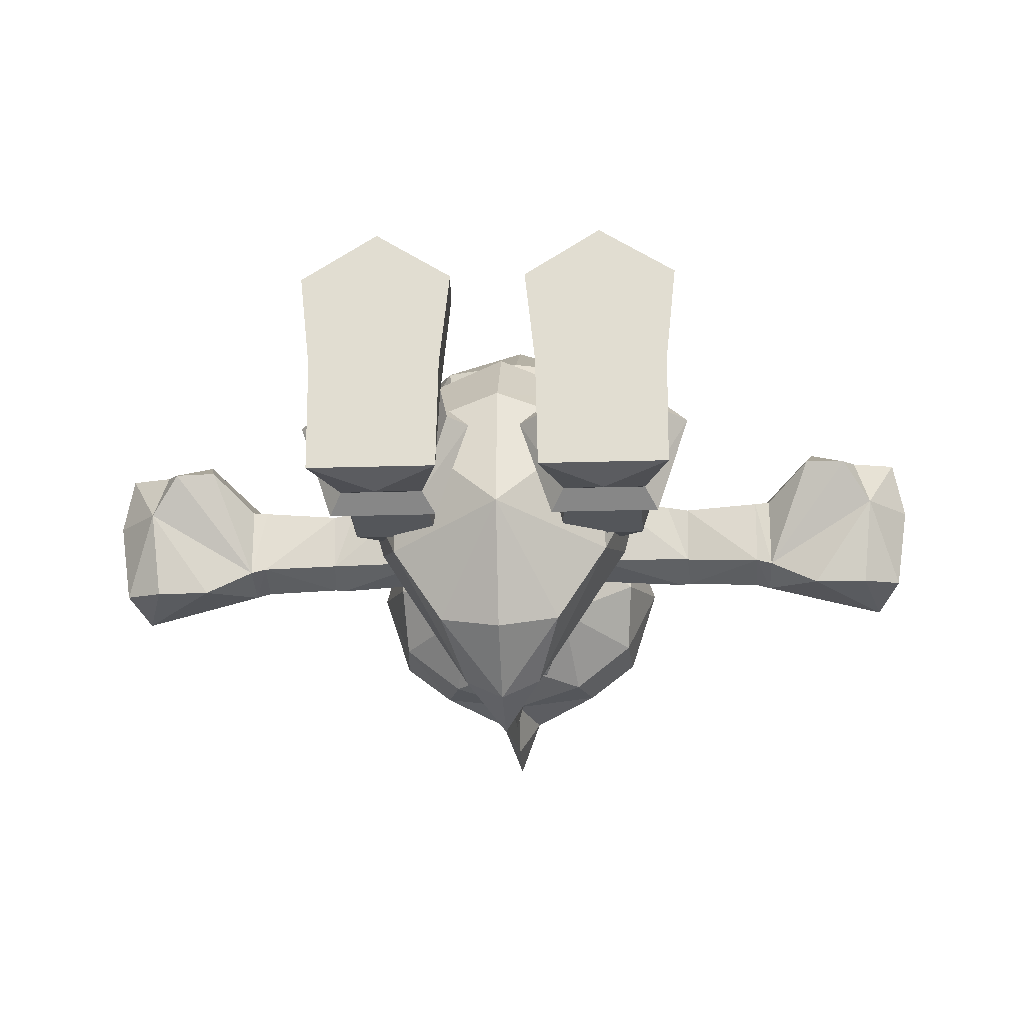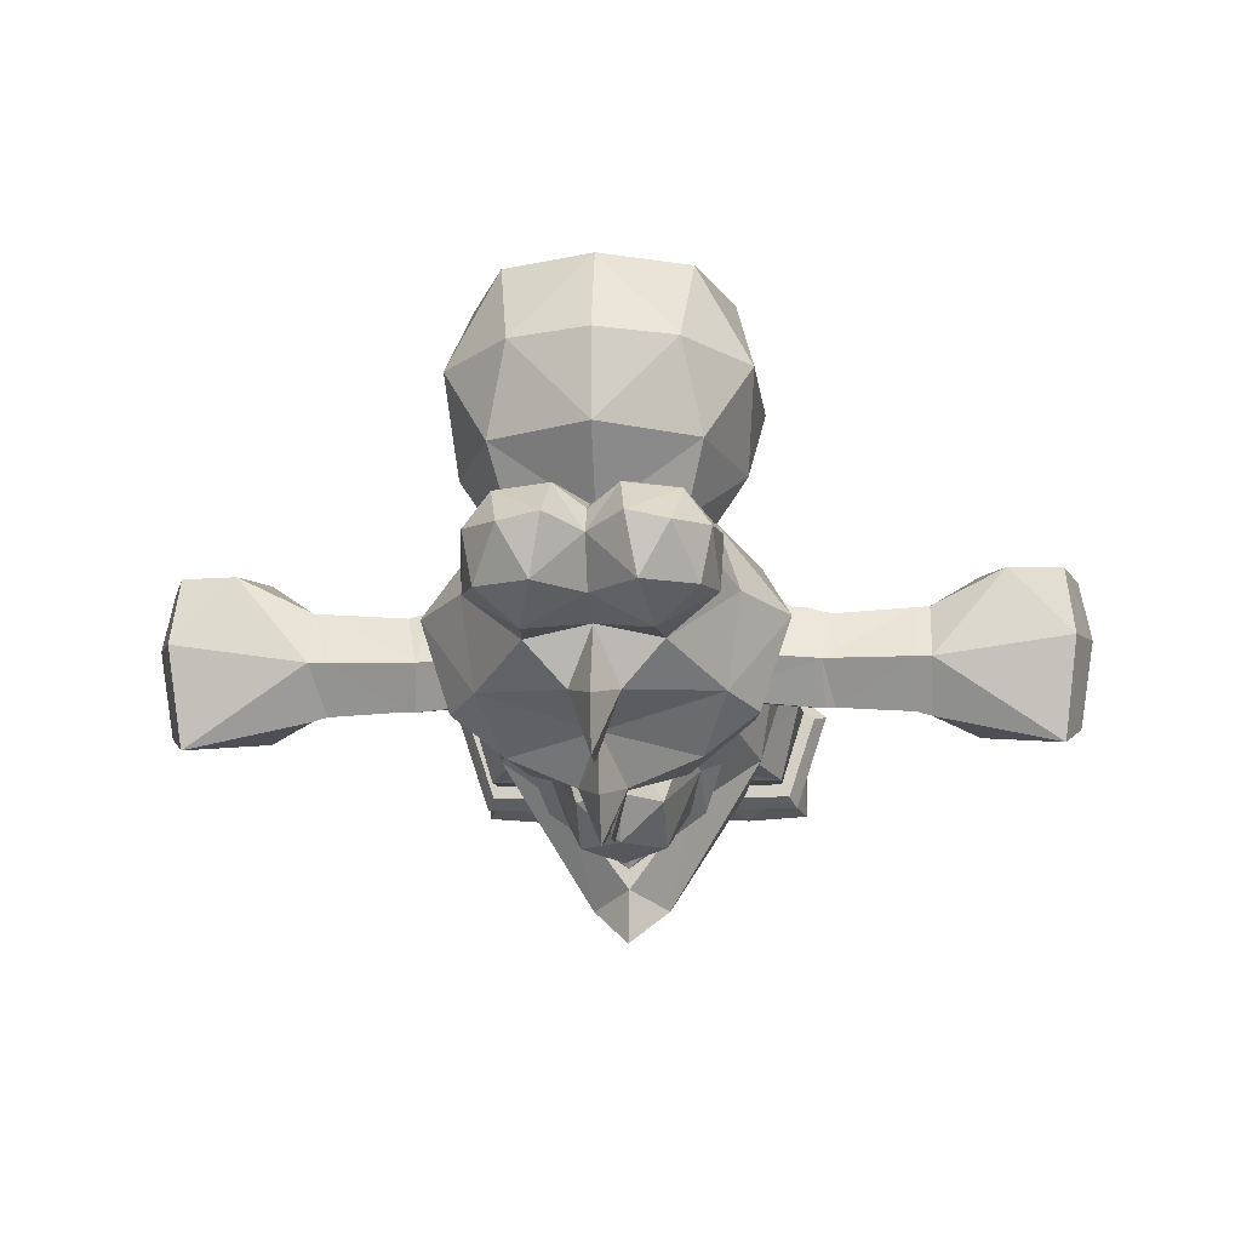
<metadata>
{"format":"obj","ext":"obj","renderer":"f3d","projection":"perspective","resolution":1024,"background":"white","views":[{"elev":-22.4,"azim":3.1,"up":"+Z"},{"elev":-10.6,"azim":-176.1,"up":"+Z"}]}
</metadata>
<code>
o arm_l2.001
v 6.104 10.18 1.122
v 4.413 10.29 0.9934
v 4.467 10.2 -0.9636
v 6.116 10.14 -1.053
v -3.264 3.367 -1.675
v -1.514 3.375 -1.714
v -1.038 4.212 -0.1316
v -3.002 2.289 -1.499
v -3.319 2.289 -0.323
v 4.428 9.285 0.6458
v 6.069 10.83 -0.01049
v -2.238 16.49 0.8464
v -1.699 17.69 1.889
v -1.734 18.79 1.71
v 2.238 16.49 0.8464
v 1.699 17.69 1.889
v 1.734 18.79 1.71
v 0.6211 19.02 1.796
v 0.7344 19.85 1.1
v -1e-06 19.18 0.8464
v -1.555 19.69 0.9519
v -2.254 18.86 0.9988
v 1.555 19.69 0.9519
v -0.2617 12.58 0.5847
v 0.2617 12.58 0.5847
v 0.5977 12.4 1.624
v 0 10.66 0.198
v 1.488 11.72 1.761
v 0 11.51 1.983
v 0 11.55 2.694
v -1.531 12.65 2.218
v -2.191 14.76 1.932
v -2.402 15.43 -1.435
v -2.582 14.42 6.401
v -1.438 11.4 4.077
v 1.984 13.09 2.628
v 0.9727 12.73 1.823
v 1.617 13.39 2.276
v 3.027 12.93 1.409
v 2.988 14.44 -1.697
v 1.898 14.44 -2.548
v 2.402 15.43 -1.435
v 0 17.94 5.014
v 0 17.87 3.237
v 1.629 17.48 4.932
v 3.137 13.62 4.366
v 0 17.31 -0.4622
v -1e-06 17.7 -2.95
v -1e-06 15.2 -4.325
v 1.852 16.32 6.639
v 2.582 14.42 6.401
v 1.852 12.69 6.194
v 2.672 15.61 0.4441
v 1.328 17.17 -0.7239
v 0.3945 12.27 -2.536
v -0.3945 12.27 -2.536
v -1.898 14.44 -2.548
v -1.219 18.47 -0.7629
v 1.566 13.05 -2.7
v -1.566 13.05 -2.7
v -1.246 11.33 -1.267
v 2.043 18.94 -0.07934
v 0.957 19.6 -0.09106
v -2.988 14.44 -1.697
v -2.977 12.25 -0.2473
v -1.773 11.3 0.3152
v -1.562 14.17 1.819
v -1.609 8.617 -2.048
v -1.355 7.812 -2.849
v 1.684 7.656 -2.825
v 1.355 7.812 -2.849
v 0 8.66 -3.993
v 2.586 9.027 0.8035
v -0.6953 11.15 -0.7356
v -1.789 10.96 0.1277
v -0.8984 11.16 0.9285
v 0.9102 10.09 -2.876
v 0 10.52 2.128
v 0 12.02 0.155
v -4.192 10.82 -0.03002
v -3.927 10.32 1.115
v 2.418 7.777 -1.142
v 4.259 10.23 -0.9832
v 1.316 7.113 -2.63
v 1.164 10.52 1.495
v 1.758 10.33 1.233
v 1.789 10.96 0.1277
v 0.6953 11.15 -0.7356
v 2.066 8.609 2.182
v -1.316 7.113 -2.63
v -1.758 10.33 1.233
v -4.259 10.23 -0.9831
v -4.428 9.285 0.6458
v 3.211 7.125 0.5066
v 2.273 4.019 0.616
v 0 3.652 1.35
v -2.508 5.351 1.843
v -2.066 8.609 2.182
v 2.194 5.95 0.97
v -2.273 4.019 0.616
v 0 7.086 -4.411
v 0.8359 6.133 -4.806
v 1.609 5.16 -1.536
v -2.426 4.652 -2.13
v 2.444 6.165 -1.335
v 3.687 5.403 -0.1433
v -6.444 9.074 -0.8855
v -8.022 10.56 1.876
v -8.561 8.672 1.536
v -8.245 8.051 1.357
v -9.143 10.38 -1.757
v -9.377 10.82 0.4114
v -7.51 8.914 -1.448
v 6.108 9.137 0.72
v 6.104 9.129 -0.7761
v 6.444 10.13 -1.147
v 6.444 10.83 -0.006588
v 7.51 8.914 -1.448
v 9.143 10.38 -1.757
v 8.022 10.56 1.876
v 8.245 8.051 1.357
v 8.561 8.672 1.536
v 8.874 8.434 0.4543
v 9.553 9.371 -1.362
v 9.577 9.36 1.747
v 9.194 10.52 1.849
v 9.834 9.453 0.4973
v 0.8506 2.889 -0.1003
v 0.5693 2.459 0.001221
v 4.026 2.889 -0.1003
v 4.304 2.459 0.001221
v 3.429 2.889 -1.901
v 1.444 2.889 -1.901
v 1.272 2.459 -2.128
v 1.019 2.021 0.03247
v 1.55 2.021 -1.757
v 3.327 2.021 -1.757
v 3.858 2.021 0.03247
v 3.843 -0.001953 0.3879
v 3.757 1.451 0.3918
v 1.038 4.211 -0.1316
v 1.515 2.287 -0.2683
v 2.437 2.232 2.474
v 2.437 1.334 3.661
v 2.437 -0.001955 3.49
v -6.104 9.129 -0.7761
v -4.467 10.2 -0.9636
v -4.413 10.29 0.9934
v -3.938 9.266 0.7239
v -6.104 10.18 1.122
v -2.418 17.64 1.096
v -1.676 16.27 1.749
v -0.707 17.83 2.085
v 0 18.07 1.608
v -0.6211 19.02 1.796
v 1.676 16.27 1.749
v 2.418 17.64 1.096
v 0.707 17.83 2.085
v -0.7344 19.85 1.1
v 0 16.69 1.718
v 2.254 18.86 0.9988
v 0 18.74 1.366
v -2.062 8.507 -1.88
v -1.684 7.656 -2.825
v 0 7.207 -3.974
v 0 7.464 -3.63
v 2.062 8.507 -1.88
v 1.609 8.617 -2.048
v 1.355 9.632 -1.54
v 1.641 9.753 -1.294
v 0 10.87 -1.279
v 0 10.47 -1.474
v -1.355 9.632 -1.54
v -1.641 9.753 -1.294
v 2.437 2.889 1.22
v 2.437 2.459 1.513
v 3.604 2.459 -2.128
v 2.437 2.021 1.048
v -1.018 2.023 0.03247
v -2.436 2.46 1.513
v -2.436 2.023 1.048
v -3.858 2.023 0.03247
v -4.303 2.46 0.001221
v -3.604 2.46 -2.128
v -3.327 2.023 -1.757
v -0.8501 2.886 -0.1003
v -1.444 2.886 -1.901
v -3.432 2.886 -1.901
v 0 12.85 0.5847
v 0 13.05 1.62
v 0 10.43 -2.724
v 0.9102 8.914 -3.716
v 1.03 -0.001953 0.3879
v 1.081 -0.001953 -2.03
v 3.823 -0.001953 -2.03
v -3.842 -0.000488 0.3879
v -1.034 -0.000488 0.3879
v -4.065 -0.000489 2.443
v 0 11.95 2.964
v -1.488 11.72 1.761
v -1.617 13.39 2.276
v -3.027 12.93 1.409
v -2.672 15.61 0.4441
v -3.613 14.28 0.2097
v 2.039 9.218 -0.6418
v 4.399 9.41 -0.616
v 3.938 9.266 0.7239
v 3.927 10.32 1.115
v 4.192 10.82 -0.03003
v -1.852 16.32 6.639
v -2.969 16.14 4.678
v -1.852 12.69 6.194
v 0 14.22 7.534
v 0 11.91 6.077
v 0 12.18 2.487
v 1.438 11.4 4.077
v 1.562 14.17 1.819
v 0 12.12 1.823
v -0.9727 12.73 1.823
v -0.5977 12.4 1.624
v 0 13.3 1.823
v 0 12.73 1.917
v 1.531 12.65 2.218
v 2.977 12.25 -0.2473
v 2.883 13.1 -1.63
v 3.613 14.28 0.2097
v 1.77 10.38 -0.7629
v -6.116 10.14 -1.053
v -6.444 10.13 -1.147
v -6.069 10.83 -0.01049
v -6.108 9.137 0.72
v 1.12 1.451 0.3918
v 2.444 0.877 -2.229
v 0 5.187 2.909
v 2.508 5.351 1.843
v -2.418 7.054 2.284
v -3.211 7.125 0.5066
v -2.586 9.027 0.8035
v 2.969 16.14 4.678
v 2.043 16.99 3.093
v 2.809 14.82 2.835
v -2.043 16.99 3.093
v -1.629 17.48 4.932
v 2.191 14.76 1.932
v 6.444 9.074 -0.8855
v 6.444 10.15 1.15
v -4.399 9.41 -0.616
v -3.823 -0.000488 -2.03
v -1.549 2.023 -1.757
v -2.444 0.8745 -2.229
v -1.12 1.453 0.3918
v -1.081 -0.000488 -2.03
v -1e-06 18.01 -1.853
v 0.5 16.93 -1.622
v -1e-06 16.78 -2.97
v -0.5 16.93 -1.622
v 0 15.8 -2.236
v -1e-06 15.75 -3.423
v 0.4766 14.77 -3.185
v -1e-06 14.05 -4.126
v -0.4766 14.77 -3.185
v 0 13.32 -3.138
v 1.44 4.665 -1.776
v 3.265 3.37 -1.675
v 2.483 3.838 1.232
v 3.319 2.287 -0.323
v 0 4.398 -4.056
v 1.328 4.742 -3.767
v 0 3.23 -1.486
v -1.328 4.742 -3.767
v 0 5.89 -5.263
v -0.8359 6.133 -4.806
v -3.137 13.62 4.366
v -2.809 14.82 2.835
v 0 11.11 -2.849
v 0 11.27 -1.618
v 0 12.62 -3.896
v 0 11.58 -3.876
v -3.272 4.661 -1.745
v -1.44 4.665 -1.776
v -1.838 2.289 -1.569
v -1.514 2.289 -0.2683
v -1.77 10.38 -0.7629
v 0 7.078 3.315
v 0 8.636 3.135
v 2.418 7.054 2.284
v -9.577 9.36 1.747
v -7.545 9.071 1.966
v -2.039 9.218 -0.6418
v 0 8.296 0.7566
v 0 6.074 -0.8098
v 3.297 5.929 -0.01294
v -0.9102 10.09 -2.876
v -0.9102 8.914 -3.716
v 0 9.773 -3.677
v -2.194 5.95 0.97
v -2.487 3.946 1.259
v -3.686 5.403 -0.1433
v -0.957 19.6 -0.09106
v -2.043 18.94 -0.07934
v -1e-06 18.58 -0.1418
v -7.358 8.207 1.45
v -8.874 8.434 0.4543
v 0 13.92 -0.5403
v 2.397 2.287 0.6614
v 1.835 2.287 -1.569
v 3.003 2.287 -1.499
v -2.436 2.234 2.474
v -3.983 1.343 2.509
v 2.359 17.89 -0.01293
v 1.219 18.47 -0.7629
v -2.883 13.1 -1.63
v 2.487 3.946 1.259
v 2.792 6.653 -0.1941
v -2.359 17.89 -0.01293
v -1.328 17.17 -0.7239
v -1.984 13.09 2.628
v -9.834 9.453 0.4973
v -9.553 9.371 -1.362
v -9.194 10.52 1.849
v 0 7.465 -5.595
v -1.164 10.52 1.495
v 8.694 8.867 -1.471
v 2.426 4.652 -2.13
v 0.8936 1.342 2.509
v 4.062 -0.001954 2.443
v 3.983 1.342 2.509
v -2.401 2.289 0.6614
v 1.125 9.824 -1.099
v 1.441 5.094 0.4714
v 9.377 10.82 0.4114
v -6.444 10.15 1.15
v -6.444 9.106 0.7356
v -6.444 10.83 -0.006588
v 1.246 11.33 -1.267
v 2.852 6.457 -1.54
v 0.8984 11.16 0.9285
v 7.545 9.071 1.966
v 0.8115 -0.001954 2.443
v -3.297 5.929 -0.01294
v -2.852 6.457 -1.54
v -2.418 7.777 -1.142
v 6.444 9.106 0.7356
v 7.358 8.207 1.45
v -8.694 8.867 -1.471
v 1.773 11.3 0.3152
v 0 17.03 6.71
v -0.8931 1.343 2.509
v -2.436 -0.00049 3.49
v -1.609 5.16 -1.536
v -2.444 6.165 -1.335
v -1.125 9.824 -1.099
v -4.026 2.886 -0.1003
v 1.515 3.374 -1.714
v 3.269 4.661 -1.745
v 3.788 4.208 -0.1394
v -1.441 5.094 0.4714
v -2.792 6.653 -0.1941
v -2.483 3.84 1.232
v -1.272 2.46 -2.128
v -0.5728 2.46 0.001221
v -2.436 2.886 1.22
v -3.756 1.453 0.3918
v -3.788 4.208 -0.1394
v -2.436 1.335 3.661
v -0.811 -0.000489 2.443
f 1 2 114
f 114 10 115
f 115 206 3
f 3 83 209
f 115 3 4
f 5 279 6
f 6 280 7
f 281 5 6
f 5 8 9
f 359 9 328
f 207 10 208
f 208 2 209
f 209 1 11
f 209 227 87
f 209 87 208
f 86 207 208
f 24 190 189
f 24 26 220
f 27 28 29
f 29 30 200
f 200 199 31
f 31 201 202
f 202 32 204
f 204 203 33
f 243 211 210
f 210 34 213
f 213 212 214
f 214 35 216
f 216 215 36
f 36 217 244
f 190 37 26
f 26 218 220
f 220 219 190
f 190 221 37
f 37 222 218
f 38 199 223
f 223 28 39
f 39 224 226
f 226 225 40
f 40 41 42
f 243 43 44
f 44 45 240
f 240 239 241
f 241 46 36
f 211 243 242
f 242 44 160
f 160 240 156
f 156 241 244
f 47 254 253
f 253 48 256
f 256 255 257
f 257 259 258
f 258 49 261
f 261 260 262
f 45 50 239
f 239 51 46
f 46 52 216
f 212 34 273
f 273 211 274
f 274 242 152
f 156 244 15
f 15 53 54
f 54 42 254
f 55 276 275
f 275 56 278
f 278 277 55
f 316 256 33
f 33 257 57
f 57 261 262
f 22 21 300
f 300 299 58
f 58 301 47
f 244 217 38
f 38 304 199
f 335 55 59
f 59 262 41
f 57 262 60
f 60 56 61
f 54 311 310
f 310 62 161
f 20 63 301
f 301 311 47
f 60 312 57
f 57 64 33
f 22 300 315
f 315 58 316
f 212 273 35
f 35 317 215
f 31 202 200
f 200 65 66
f 202 204 65
f 65 312 61
f 21 159 299
f 299 20 301
f 316 12 315
f 315 151 22
f 161 157 310
f 310 15 54
f 346 27 335
f 335 276 55
f 273 274 317
f 317 32 67
f 40 42 226
f 226 53 244
f 224 28 346
f 225 224 335
f 29 200 27
f 210 213 347
f 41 225 59
f 50 213 51
f 223 39 38
f 50 45 347
f 304 67 201
f 311 63 62
f 23 63 19
f 66 61 27
f 67 304 215
f 12 316 203
f 152 12 32
f 42 41 257
f 210 347 243
f 253 256 47
f 28 199 30
f 64 312 204
f 258 261 257
f 55 275 278
f 256 316 47
f 173 163 174
f 69 165 164
f 70 168 167
f 170 172 171
f 293 172 191
f 294 166 69
f 73 206 207
f 352 283 74
f 74 75 76
f 76 91 322
f 98 236 285
f 285 284 286
f 289 283 352
f 171 174 290
f 290 163 291
f 165 70 291
f 290 170 171
f 69 68 294
f 294 293 295
f 295 191 77
f 322 78 76
f 76 79 74
f 283 80 75
f 75 81 91
f 91 98 322
f 322 285 78
f 82 329 205
f 205 227 83
f 71 192 168
f 168 77 169
f 329 82 84
f 79 78 337
f 337 85 86
f 86 87 337
f 337 88 79
f 89 86 85
f 342 289 352
f 329 88 227
f 294 295 72
f 352 90 342
f 84 352 329
f 68 173 293
f 205 83 206
f 285 89 85
f 80 150 148
f 149 238 91
f 247 92 289
f 149 81 93
f 81 80 148
f 336 82 94
f 94 205 73
f 95 235 96
f 96 234 97
f 97 236 237
f 237 98 238
f 324 269 268
f 268 267 271
f 271 270 272
f 286 234 235
f 291 164 165
f 291 167 290
f 95 292 235
f 235 94 286
f 286 89 285
f 330 313 99
f 324 95 269
f 269 96 100
f 341 90 272
f 272 101 321
f 272 321 271
f 271 102 268
f 103 263 330
f 330 141 313
f 84 336 102
f 94 73 89
f 272 104 341
f 341 340 237
f 341 237 342
f 324 336 292
f 90 84 101
f 104 270 269
f 237 238 289
f 237 340 97
f 350 357 280
f 103 355 263
f 292 95 324
f 102 336 324
f 141 263 354
f 99 106 314
f 141 265 313
f 105 106 355
f 106 313 356
f 107 229 146
f 333 107 231
f 320 287 108
f 108 109 288
f 288 110 302
f 302 107 333
f 107 110 303
f 303 109 287
f 111 319 112
f 112 318 320
f 302 333 288
f 288 332 108
f 332 334 108
f 108 112 320
f 287 318 303
f 303 319 345
f 229 334 228
f 111 229 113
f 319 111 345
f 112 334 111
f 107 303 113
f 231 332 333
f 343 114 245
f 245 115 116
f 116 4 117
f 117 11 246
f 245 116 118
f 118 119 323
f 246 120 117
f 117 331 119
f 344 121 338
f 338 122 120
f 245 118 123
f 123 323 124
f 125 122 123
f 123 121 245
f 331 126 127
f 126 120 125
f 338 343 344
f 125 123 127
f 343 245 344
f 119 331 124
f 246 114 343
f 338 120 246
f 116 117 119
f 129 175 128
f 130 177 132
f 128 134 129
f 129 136 135
f 137 131 138
f 176 135 178
f 339 139 326
f 178 135 232
f 232 136 194
f 194 233 195
f 195 137 140
f 140 138 178
f 266 265 305
f 305 141 142
f 142 354 306
f 306 264 307
f 232 325 143
f 143 144 327
f 325 339 144
f 144 145 326
f 327 140 143
f 143 178 232
f 193 325 232
f 232 194 193
f 130 128 175
f 146 228 147
f 147 230 80
f 148 231 93
f 231 146 93
f 93 247 149
f 146 147 247
f 150 230 332
f 147 80 92
f 68 164 163
f 165 71 70
f 167 169 170
f 172 174 171
f 175 131 130
f 132 134 133
f 136 177 137
f 138 176 178
f 179 180 181
f 183 185 182
f 362 361 186
f 360 188 187
f 190 25 189
f 172 77 191
f 166 192 71
f 139 194 195
f 197 198 196
f 30 29 28
f 199 200 30
f 201 31 199
f 32 202 201
f 203 204 32
f 205 94 82
f 206 73 205
f 10 207 206
f 2 208 10
f 1 209 2
f 34 210 211
f 212 213 34
f 35 214 212
f 215 216 35
f 217 36 215
f 218 26 37
f 219 220 218
f 221 190 219
f 222 37 221
f 219 218 222
f 28 223 199
f 224 39 28
f 225 226 224
f 41 40 225
f 10 114 2
f 206 115 10
f 83 3 206
f 227 209 83
f 228 146 229
f 230 147 228
f 150 80 230
f 231 148 150
f 136 232 135
f 233 194 136
f 137 195 233
f 138 140 137
f 234 96 235
f 236 97 234
f 98 237 236
f 91 238 98
f 45 44 43
f 239 240 45
f 46 241 239
f 216 36 46
f 44 242 243
f 240 160 44
f 241 156 240
f 36 244 241
f 115 245 114
f 4 116 115
f 11 117 4
f 1 246 11
f 146 231 107
f 247 93 146
f 238 149 247
f 185 248 363
f 249 250 185
f 251 252 249
f 48 253 254
f 255 256 48
f 254 257 255
f 49 258 259
f 260 261 49
f 259 262 260
f 355 354 263
f 356 264 355
f 265 266 356
f 51 239 50
f 52 46 51
f 214 216 52
f 267 268 269
f 270 271 267
f 104 272 270
f 211 273 34
f 242 274 211
f 160 152 242
f 53 15 244
f 42 54 53
f 257 254 42
f 56 275 276
f 277 278 56
f 262 55 277
f 279 5 364
f 280 6 279
f 281 6 282
f 8 5 281
f 75 74 283
f 91 76 75
f 284 285 236
f 234 286 284
f 109 108 287
f 110 288 109
f 92 247 147
f 283 289 92
f 163 290 174
f 291 163 164
f 167 291 70
f 170 290 167
f 94 235 292
f 89 286 94
f 293 294 68
f 191 295 293
f 296 297 357
f 358 298 296
f 257 33 256
f 261 57 257
f 299 300 21
f 301 58 299
f 110 107 302
f 109 303 110
f 304 38 217
f 201 199 304
f 141 305 265
f 354 142 141
f 264 306 354
f 266 307 264
f 308 309 365
f 181 363 308
f 262 59 55
f 259 41 262
f 56 60 262
f 276 61 56
f 62 310 311
f 23 161 62
f 311 301 63
f 54 47 311
f 64 57 312
f 204 33 64
f 106 99 313
f 105 314 106
f 58 315 300
f 47 316 58
f 317 35 273
f 67 215 317
f 65 200 202
f 61 66 65
f 96 269 95
f 97 100 96
f 312 65 204
f 60 61 312
f 79 76 78
f 88 74 79
f 318 112 319
f 287 320 318
f 81 75 80
f 149 91 81
f 86 208 87
f 73 207 86
f 101 272 90
f 102 321 101
f 285 322 98
f 85 78 285
f 119 118 116
f 124 323 119
f 102 271 321
f 324 268 102
f 144 143 325
f 326 327 144
f 328 7 359
f 9 359 364
f 20 299 159
f 227 205 329
f 151 315 12
f 141 330 263
f 331 117 120
f 332 288 333
f 15 310 157
f 112 108 334
f 276 335 27
f 319 303 318
f 77 168 192
f 336 84 82
f 85 337 78
f 88 337 87
f 122 338 121
f 86 89 73
f 323 123 118
f 121 123 122
f 145 144 339
f 178 143 140
f 340 341 104
f 289 342 237
f 32 317 274
f 53 226 42
f 334 332 230
f 283 92 80
f 87 227 88
f 125 127 126
f 94 292 336
f 122 125 120
f 102 101 84
f 230 228 334
f 267 269 270
f 246 343 338
f 124 127 123
f 356 313 265
f 121 344 245
f 192 72 295
f 107 113 229
f 127 124 331
f 11 4 3
f 148 93 81
f 247 289 238
f 113 345 111
f 341 342 90
f 229 111 334
f 345 113 303
f 100 97 340
f 27 346 28
f 346 335 224
f 66 27 200
f 50 347 213
f 279 364 298
f 7 280 357
f 181 182 363
f 335 59 225
f 52 51 213
f 244 38 39
f 356 355 106
f 43 347 45
f 181 251 179
f 32 201 67
f 23 62 63
f 20 19 63
f 276 27 61
f 217 215 304
f 33 203 316
f 203 32 12
f 348 251 308
f 366 348 365
f 198 349 365
f 259 257 41
f 43 243 347
f 139 327 326
f 350 279 351
f 88 352 74
f 196 309 363
f 188 186 187
f 128 132 133
f 11 3 209
f 254 47 54
f 100 104 269
f 255 48 254
f 77 192 295
f 140 139 195
f 244 39 226
f 339 326 145
f 233 136 137
f 298 351 279
f 252 248 250
f 32 274 152
f 52 213 214
f 126 331 120
f 260 49 259
f 340 104 100
f 284 236 234
f 277 56 262
f 221 219 222
f 354 355 264
f 264 356 266
f 7 282 6
f 7 357 297
f 297 296 298
f 298 358 351
f 359 7 297
f 7 328 282
f 297 364 359
f 297 298 364
f 249 361 179
f 180 182 181
f 249 184 360
f 183 362 353
f 186 360 187
f 184 353 188
f 252 196 248
f 196 363 248
f 248 185 250
f 250 249 252
f 252 251 197
f 9 364 5
f 198 365 309
f 309 308 363
f 185 363 182
f 249 179 251
f 181 308 251
f 308 365 348
f 366 365 349
f 348 197 251
f 353 362 186
f 366 349 198
f 24 220 190
f 24 25 26
f 173 68 163
f 69 166 165
f 70 71 168
f 170 169 172
f 293 173 172
f 294 72 166
f 84 90 352
f 103 105 355
f 231 150 332
f 246 1 114
f 129 176 175
f 130 131 177
f 128 133 134
f 129 134 136
f 137 177 131
f 176 129 135
f 339 193 139
f 193 339 325
f 68 69 164
f 165 166 71
f 167 168 169
f 172 173 174
f 175 176 131
f 132 177 134
f 136 134 177
f 138 131 176
f 179 361 180
f 183 184 185
f 362 180 361
f 360 184 188
f 190 26 25
f 172 169 77
f 166 72 192
f 139 193 194
f 197 366 198
f 139 140 327
f 350 280 279
f 88 329 352
f 196 198 309
f 188 353 186
f 128 130 132
f 249 360 361
f 180 183 182
f 249 185 184
f 183 180 362
f 186 361 360
f 184 183 353
f 252 197 196
f 348 366 197
f 12 152 151
f 151 13 14
f 14 153 155
f 155 154 162
f 15 157 156
f 156 16 158
f 158 17 18
f 18 19 20
f 162 20 155
f 155 159 14
f 14 21 22
f 13 152 153
f 153 160 154
f 16 157 17
f 17 161 23
f 156 158 160
f 158 18 154
f 14 22 151
f 162 18 20
f 13 151 152
f 153 14 13
f 154 155 153
f 16 156 157
f 17 158 16
f 19 18 17
f 159 155 20
f 21 14 159
f 160 153 152
f 161 17 157
f 154 160 158
f 162 154 18
f 19 17 23

</code>
